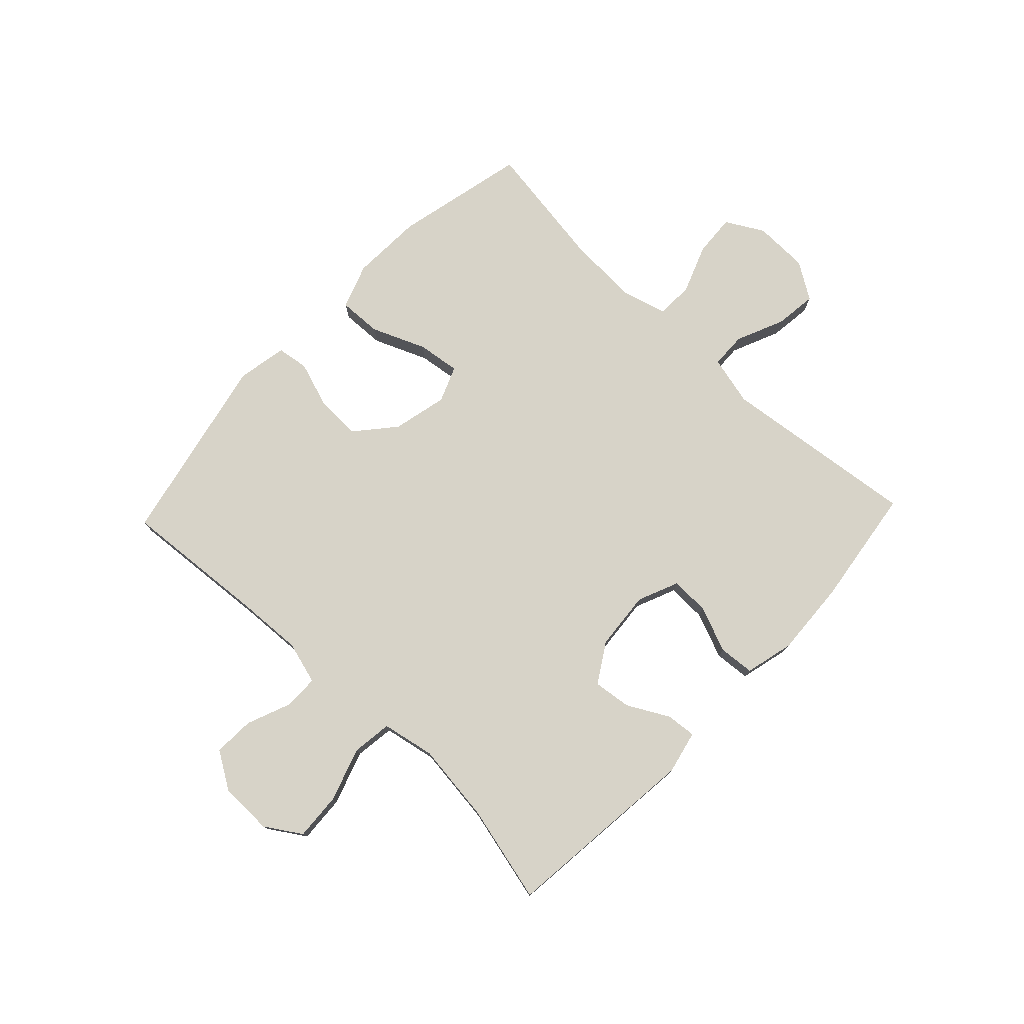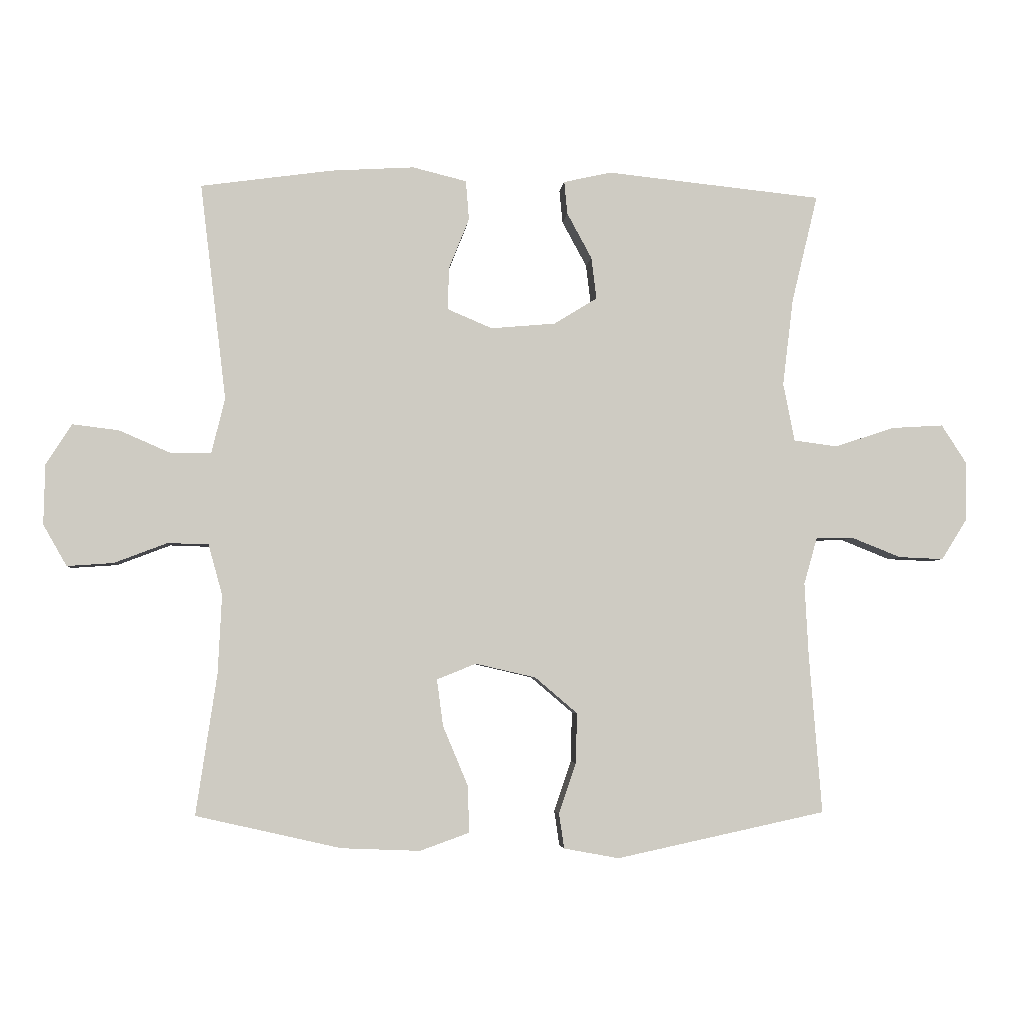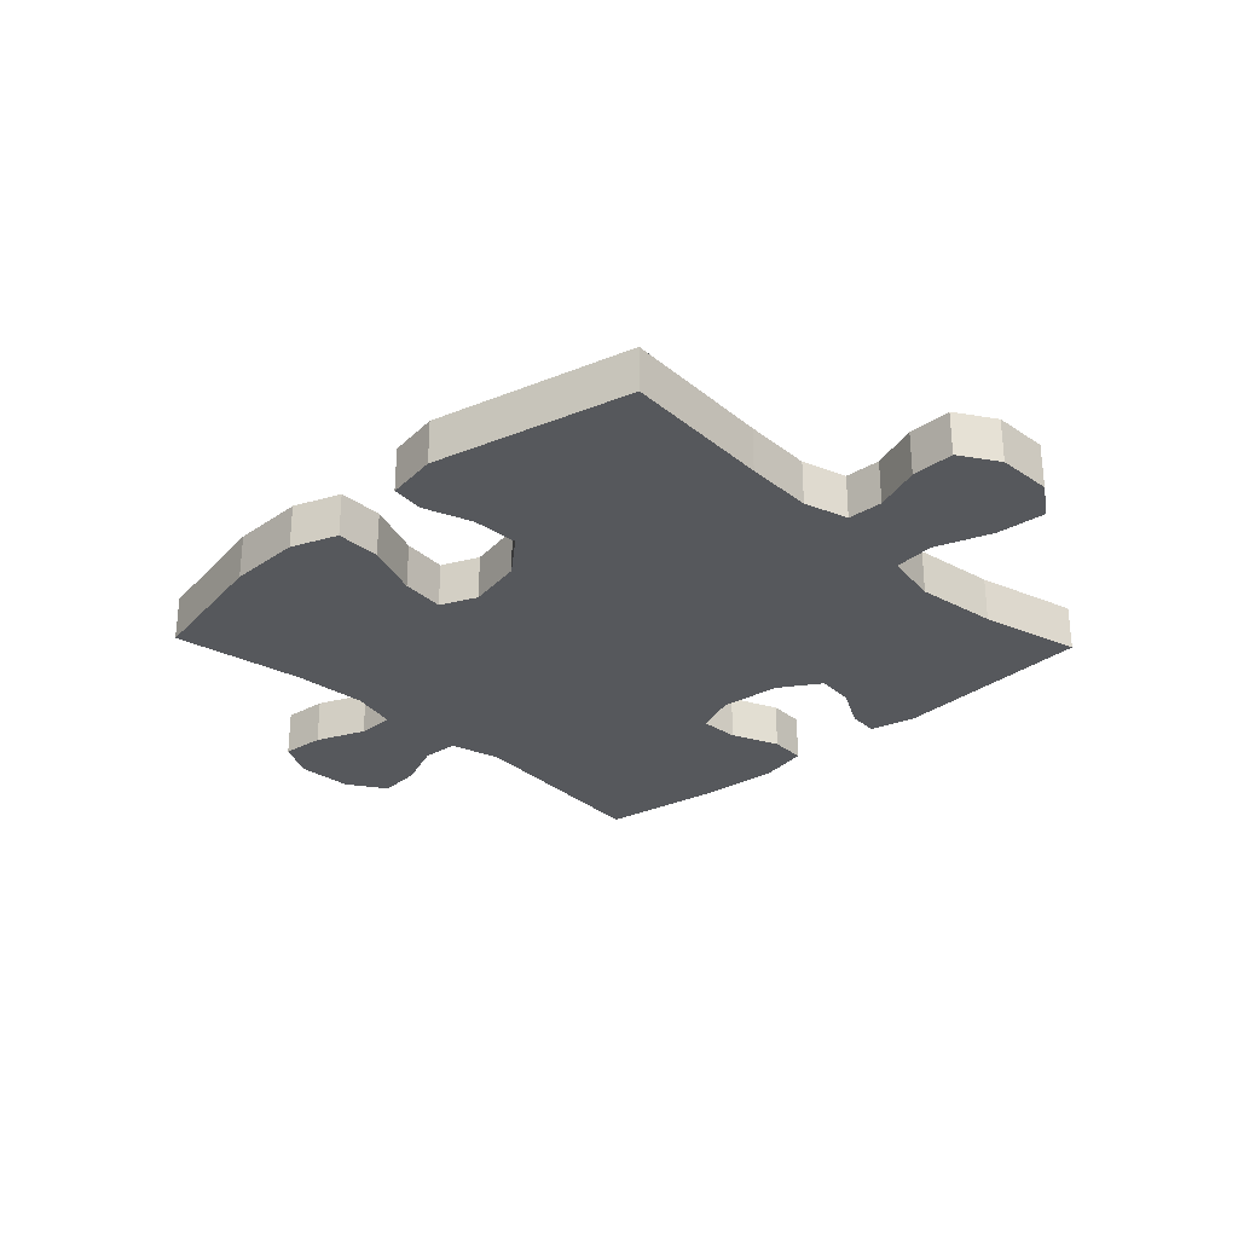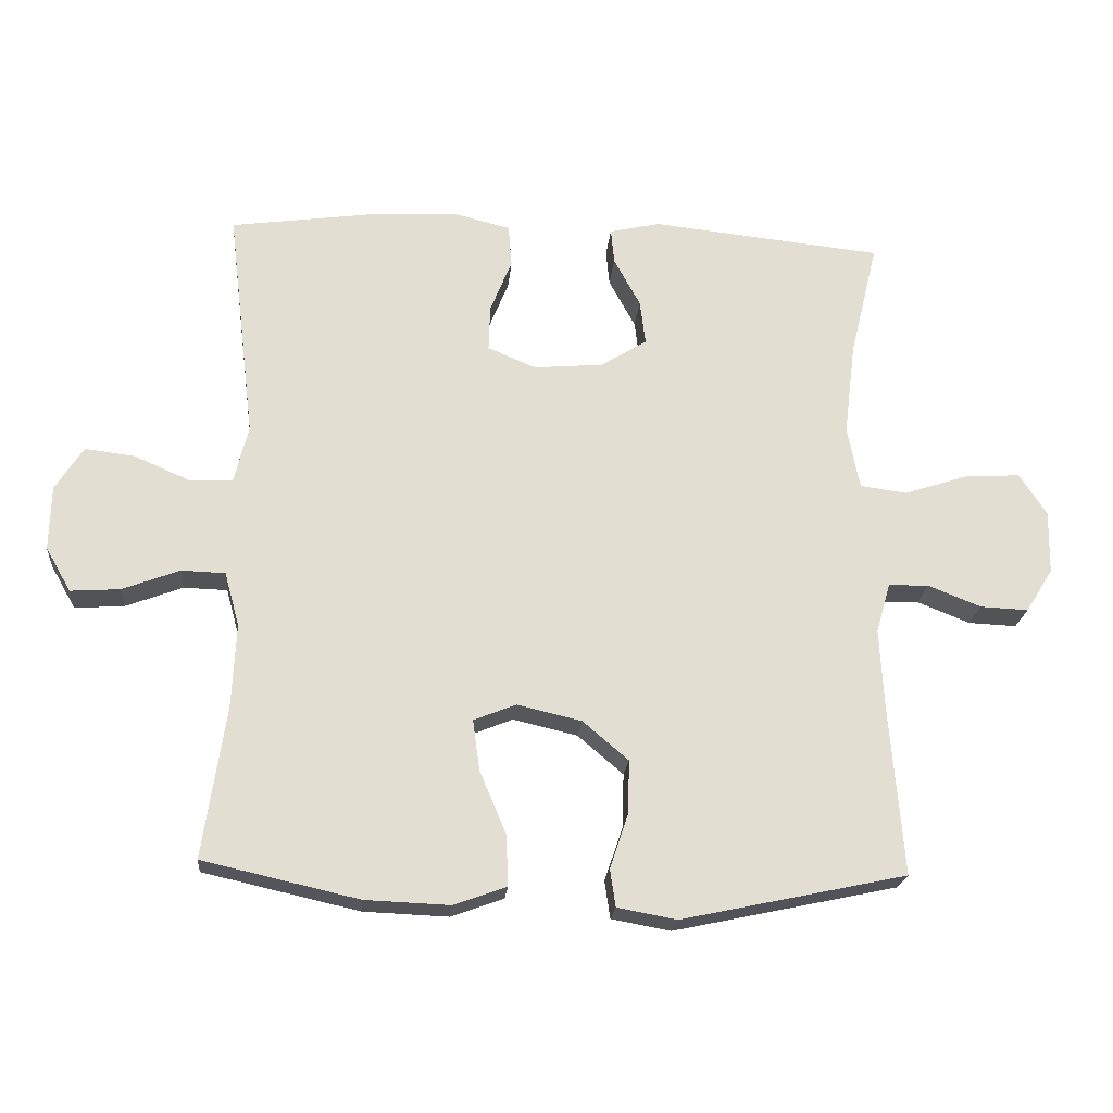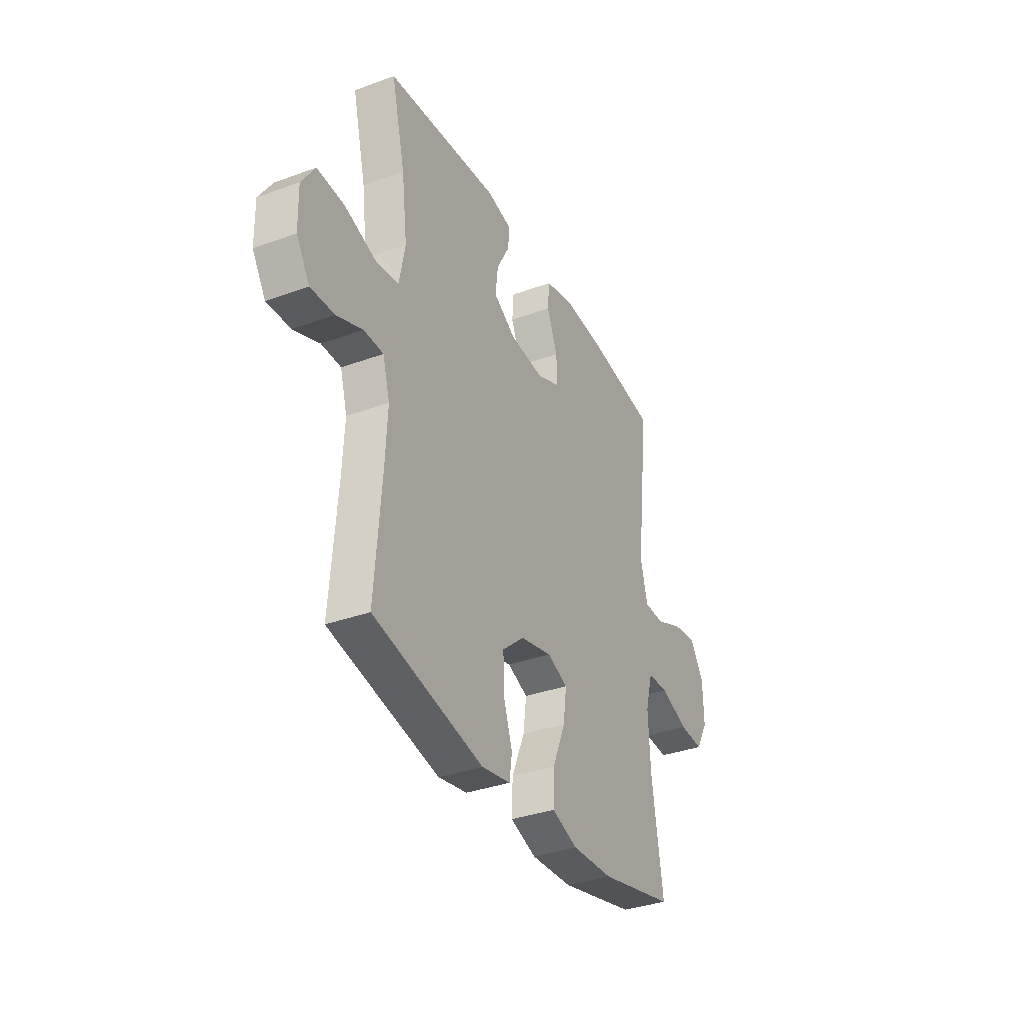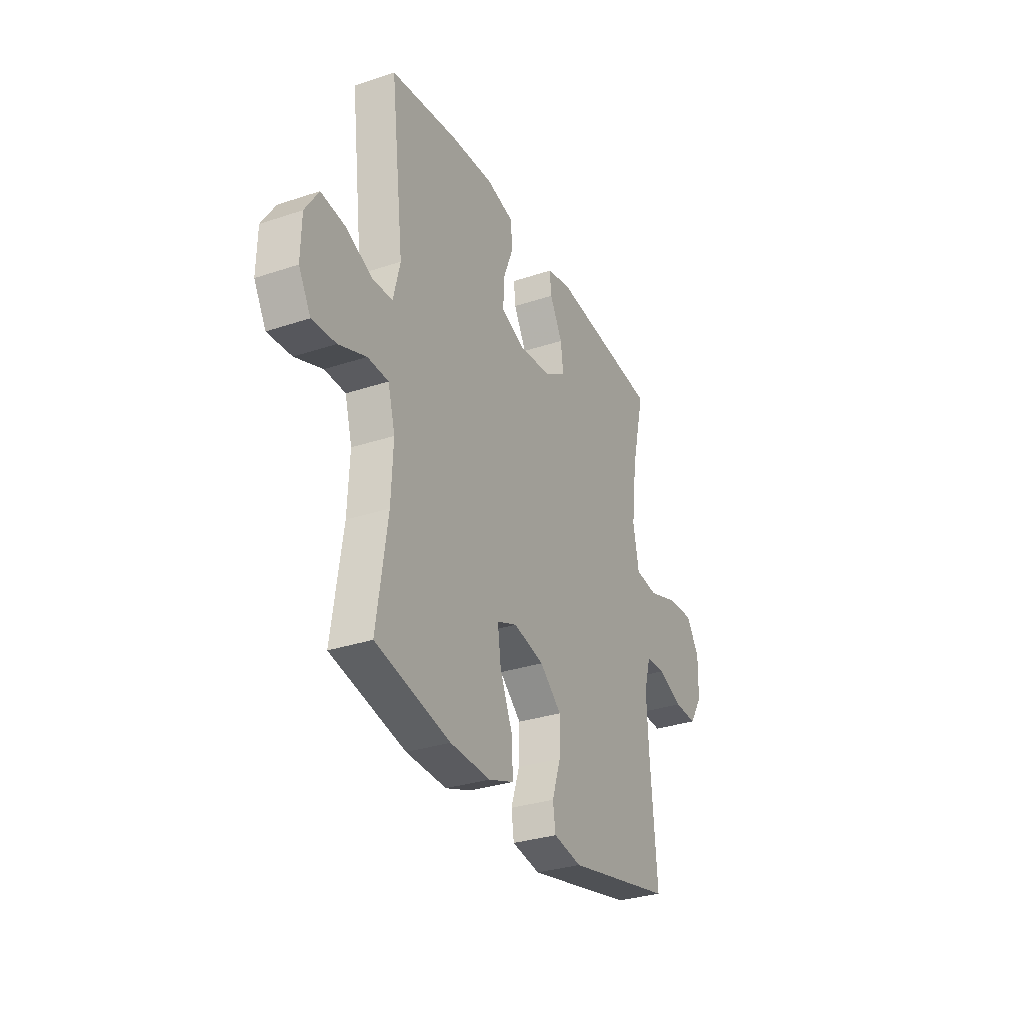
<metadata>
{"format":"obj","ext":"obj","renderer":"f3d","projection":"perspective","resolution":1024,"background":"white","views":[{"elev":76.8,"azim":-46.5,"up":"+Y"},{"elev":-4.0,"azim":174.8,"up":"+Z"},{"elev":-28.2,"azim":-136.3,"up":"+Y"},{"elev":-21.7,"azim":174.9,"up":"+Z"},{"elev":-34.8,"azim":-64.0,"up":"+Z"},{"elev":-31.3,"azim":115.4,"up":"+Z"}]}
</metadata>
<code>
v 0.5 0.07 0.5
v 0.459 0.07 0.158
v 0.48 0.07 0.072
v 0.542 0.07 0.07
v 0.625 0.07 0.106
v 0.698 0.07 0.115
v 0.739 0.07 0.051
v 0.741 0.07 -0.044
v 0.704 0.07 -0.109
v 0.631 0.07 -0.104
v 0.547 0.07 -0.072
v 0.483 0.07 -0.074
v 0.461 0.07 -0.154
v 0.467 0.07 -0.278
v 0.5 0.07 -0.5
v 0.271 0.07 -0.552
v 0.147 0.07 -0.557
v 0.069 0.07 -0.529
v 0.072 0.07 -0.454
v 0.111 0.07 -0.361
v 0.121 0.07 -0.287
v 0.059 0.07 -0.262
v -0.036 0.07 -0.284
v -0.103 0.07 -0.341
v -0.101 0.07 -0.42
v -0.074 0.07 -0.5
v -0.082 0.07 -0.555
v -0.169 0.07 -0.571
v -0.5 0.07 -0.5
v -0.48 0.07 -0.248
v -0.474 0.07 -0.133
v -0.495 0.07 -0.059
v -0.554 0.07 -0.058
v -0.632 0.07 -0.089
v -0.703 0.07 -0.092
v -0.743 0.07 -0.028
v -0.745 0.07 0.065
v -0.705 0.07 0.127
v -0.623 0.07 0.122
v -0.529 0.07 0.091
v -0.46 0.07 0.1
v -0.442 0.07 0.192
v -0.459 0.07 0.33
v -0.5 0.07 0.5
v -0.159 0.07 0.535
v -0.084 0.07 0.518
v -0.089 0.07 0.466
v -0.128 0.07 0.394
v -0.136 0.07 0.328
v -0.068 0.07 0.286
v 0.034 0.07 0.277
v 0.105 0.07 0.307
v 0.103 0.07 0.374
v 0.071 0.07 0.454
v 0.076 0.07 0.516
v 0.161 0.07 0.537
v 0.293 0.07 0.529
v 0.5 0 0.5
v 0.459 0 0.158
v 0.48 0 0.072
v 0.542 0 0.07
v 0.625 0 0.106
v 0.698 0 0.115
v 0.739 0 0.051
v 0.741 0 -0.044
v 0.704 0 -0.109
v 0.631 0 -0.104
v 0.547 0 -0.072
v 0.483 0 -0.074
v 0.461 0 -0.154
v 0.467 0 -0.278
v 0.5 0 -0.5
v 0.271 0 -0.552
v 0.147 0 -0.557
v 0.069 0 -0.529
v 0.072 0 -0.454
v 0.111 0 -0.361
v 0.121 0 -0.287
v 0.059 0 -0.262
v -0.036 0 -0.284
v -0.103 0 -0.341
v -0.101 0 -0.42
v -0.074 0 -0.5
v -0.082 0 -0.555
v -0.169 0 -0.571
v -0.5 0 -0.5
v -0.48 0 -0.248
v -0.474 0 -0.133
v -0.495 0 -0.059
v -0.554 0 -0.058
v -0.632 0 -0.089
v -0.703 0 -0.092
v -0.743 0 -0.028
v -0.745 0 0.065
v -0.705 0 0.127
v -0.623 0 0.122
v -0.529 0 0.091
v -0.46 0 0.1
v -0.442 0 0.192
v -0.459 0 0.33
v -0.5 0 0.5
v -0.159 0 0.535
v -0.084 0 0.518
v -0.089 0 0.466
v -0.128 0 0.394
v -0.136 0 0.328
v -0.068 0 0.286
v 0.034 0 0.277
v 0.105 0 0.307
v 0.103 0 0.374
v 0.071 0 0.454
v 0.076 0 0.516
v 0.161 0 0.537
v 0.293 0 0.529
f 56 57 1 2
f 53 54 55 56
f 52 53 56 2
f 51 52 2 3
f 50 51 3
f 45 46 47 48
f 43 44 45 48
f 42 43 48 49
f 41 42 49 50
f 37 38 39 40
f 35 36 37 40
f 33 34 35 40
f 32 33 40 41
f 31 32 41 50
f 27 28 29 30
f 25 26 27 30
f 24 25 30 31
f 23 24 31 50
f 17 18 19 20
f 17 20 21
f 14 15 16 17
f 13 14 17 21
f 12 13 21 22
f 8 9 10 11
f 8 11 12
f 7 8 12
f 4 5 6 7
f 3 4 7 12
f 22 23 50
f 3 12 22 50
f 59 58 114 113
f 113 112 111 110
f 59 113 110 109
f 60 59 109 108
f 60 108 107
f 105 104 103 102
f 105 102 101 100
f 106 105 100 99
f 107 106 99 98
f 97 96 95 94
f 97 94 93 92
f 97 92 91 90
f 98 97 90 89
f 107 98 89 88
f 87 86 85 84
f 87 84 83 82
f 88 87 82 81
f 107 88 81 80
f 77 76 75 74
f 78 77 74
f 74 73 72 71
f 78 74 71 70
f 79 78 70 69
f 68 67 66 65
f 69 68 65
f 69 65 64
f 64 63 62 61
f 69 64 61 60
f 107 80 79
f 107 79 69 60
f 1 58 59 2
f 2 59 60 3
f 3 60 61 4
f 4 61 62 5
f 5 62 63 6
f 6 63 64 7
f 7 64 65 8
f 8 65 66 9
f 9 66 67 10
f 10 67 68 11
f 11 68 69 12
f 12 69 70 13
f 13 70 71 14
f 14 71 72 15
f 15 72 73 16
f 16 73 74 17
f 17 74 75 18
f 18 75 76 19
f 19 76 77 20
f 20 77 78 21
f 21 78 79 22
f 22 79 80 23
f 23 80 81 24
f 24 81 82 25
f 25 82 83 26
f 26 83 84 27
f 27 84 85 28
f 28 85 86 29
f 29 86 87 30
f 30 87 88 31
f 31 88 89 32
f 32 89 90 33
f 33 90 91 34
f 34 91 92 35
f 35 92 93 36
f 36 93 94 37
f 37 94 95 38
f 38 95 96 39
f 39 96 97 40
f 40 97 98 41
f 41 98 99 42
f 42 99 100 43
f 43 100 101 44
f 44 101 102 45
f 45 102 103 46
f 46 103 104 47
f 47 104 105 48
f 48 105 106 49
f 49 106 107 50
f 50 107 108 51
f 51 108 109 52
f 52 109 110 53
f 53 110 111 54
f 54 111 112 55
f 55 112 113 56
f 56 113 114 57
f 57 114 58 1

</code>
